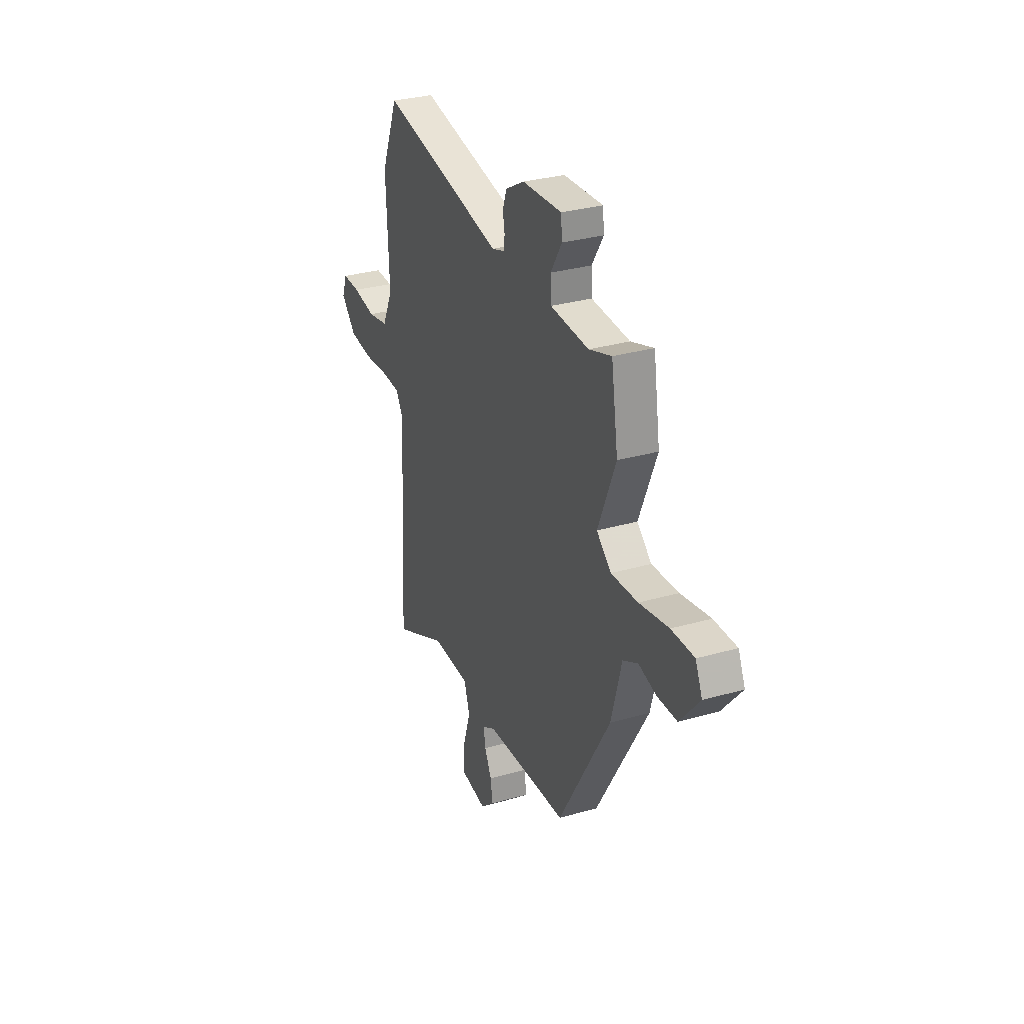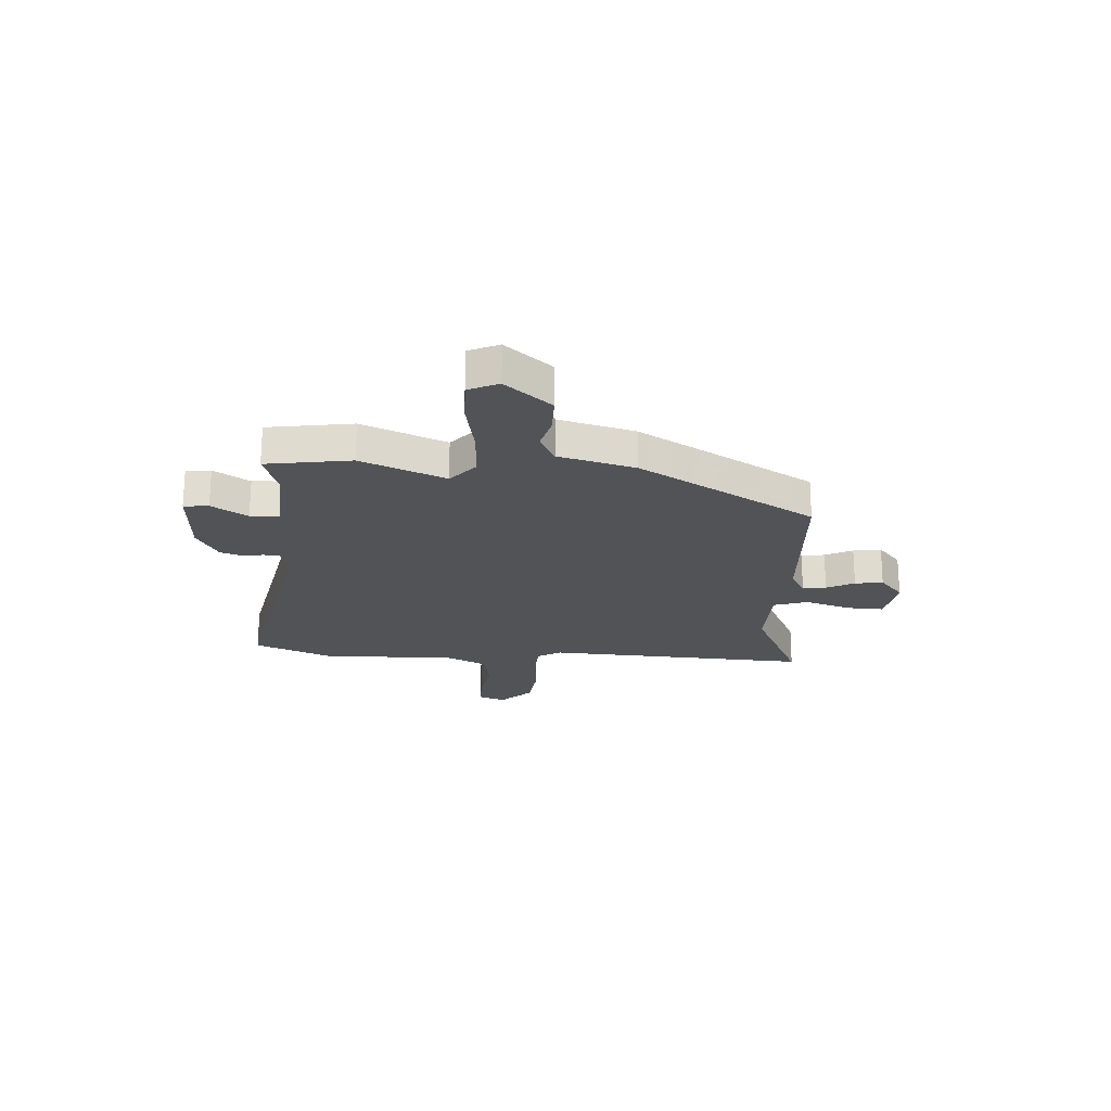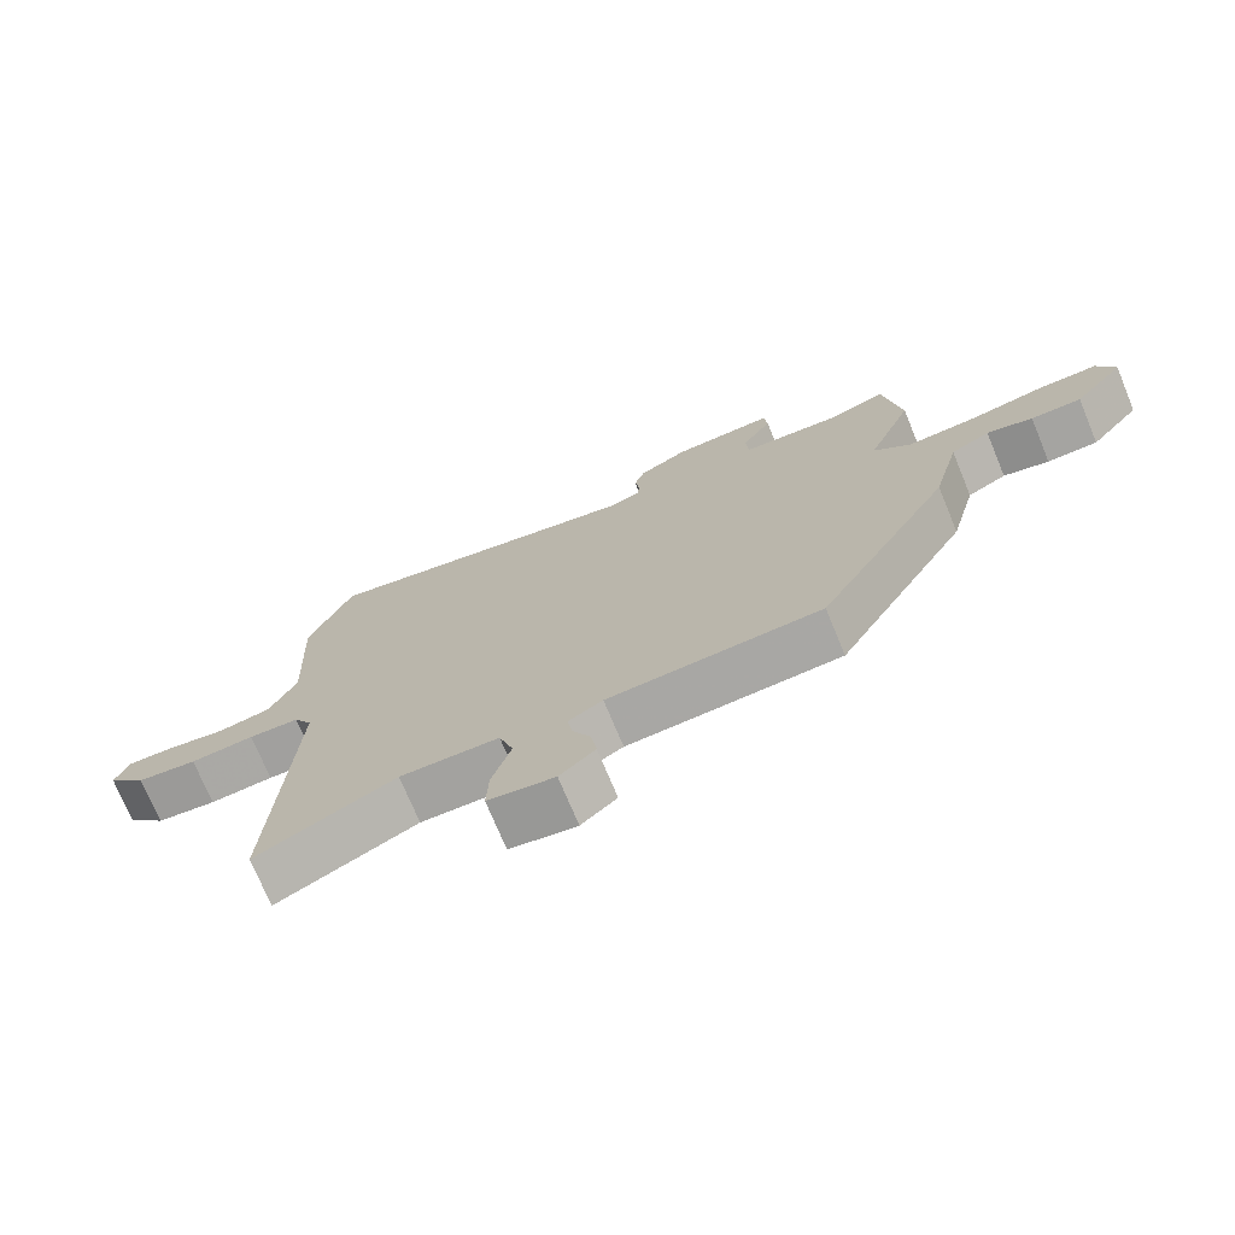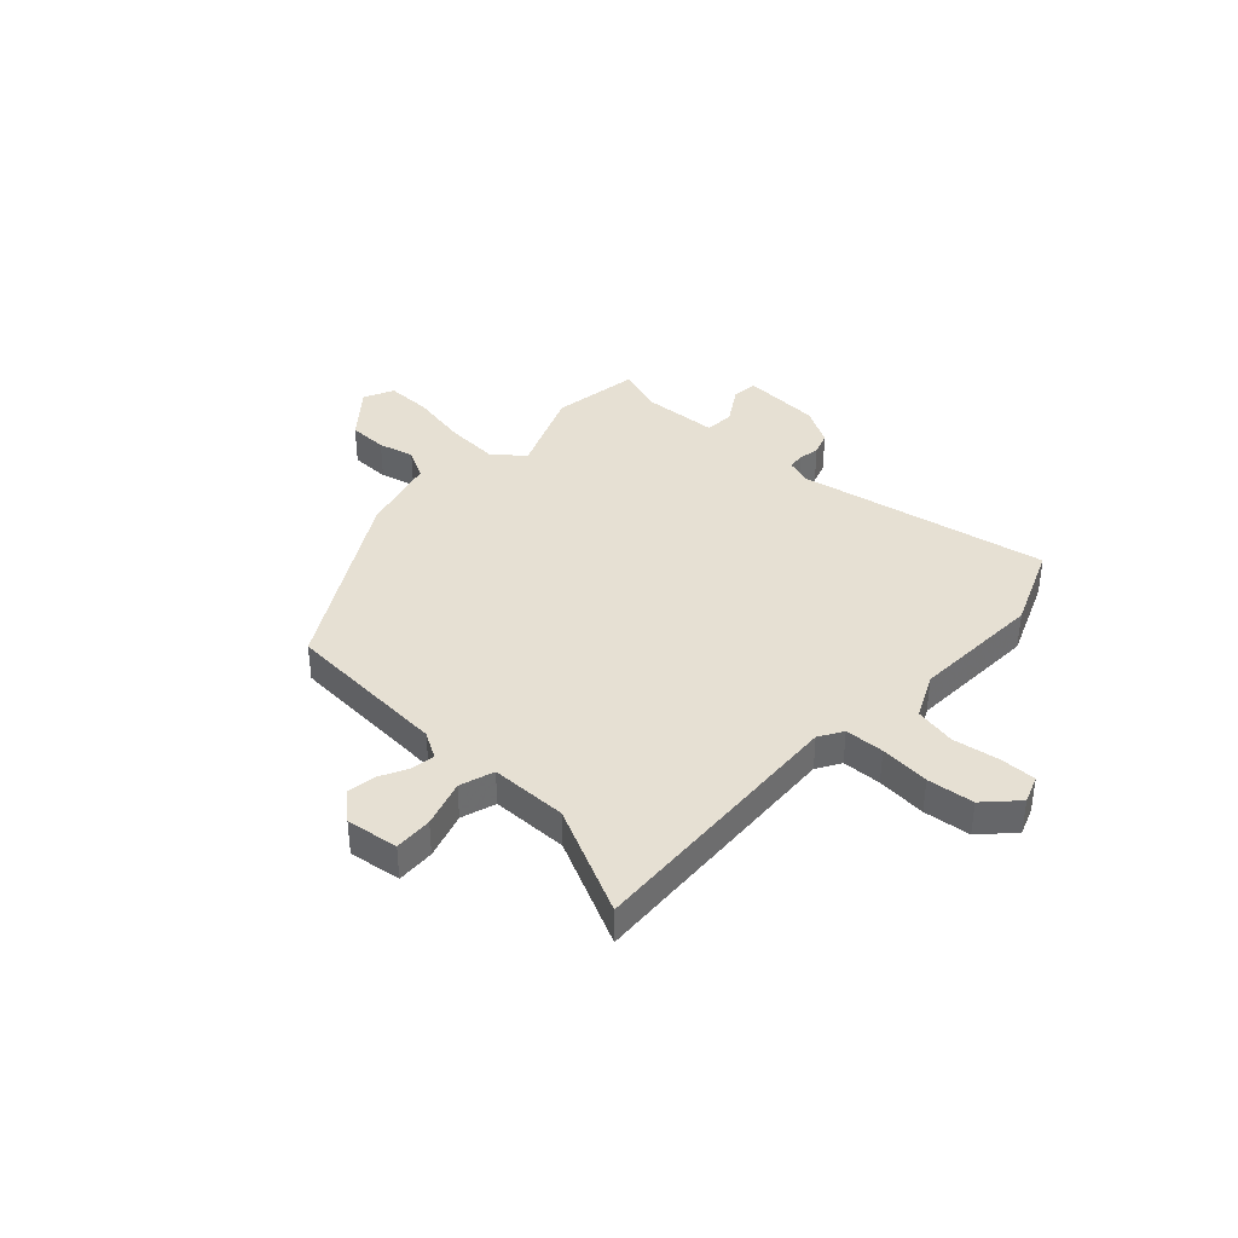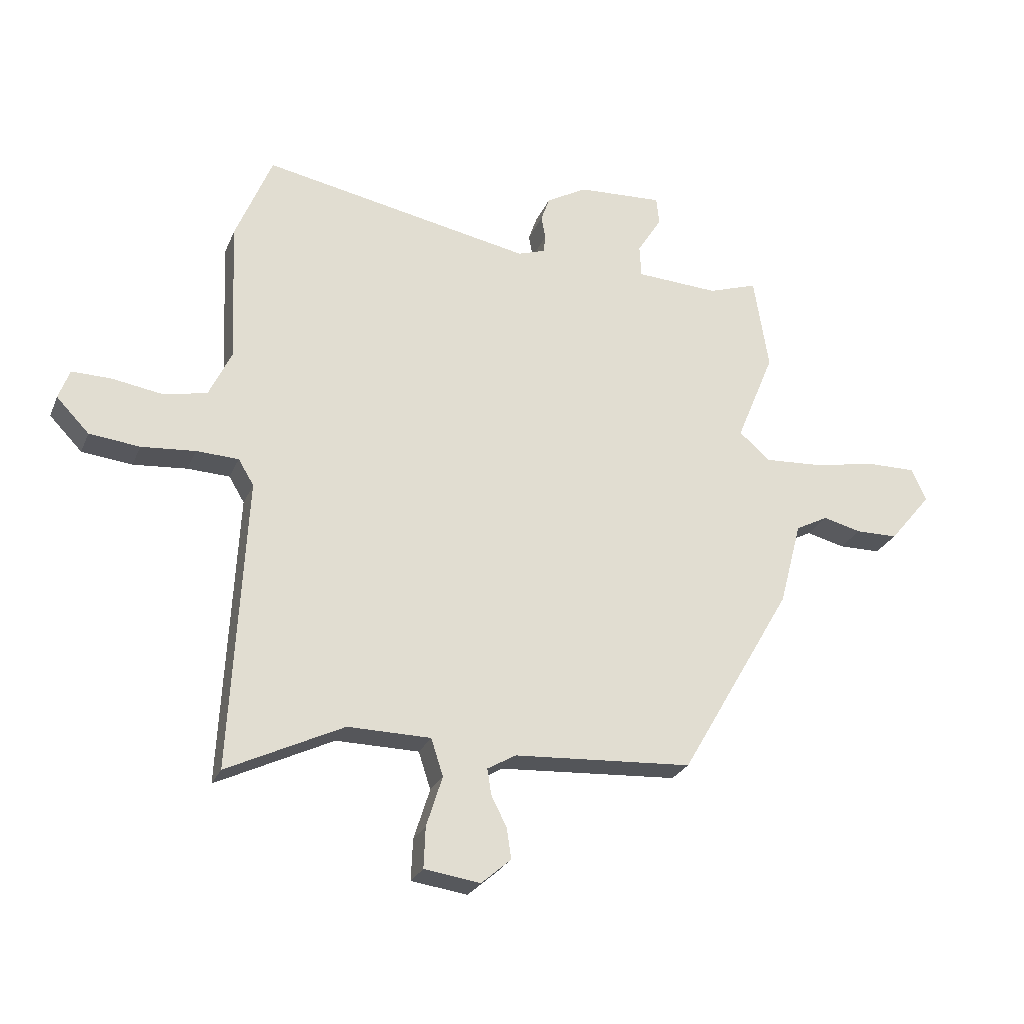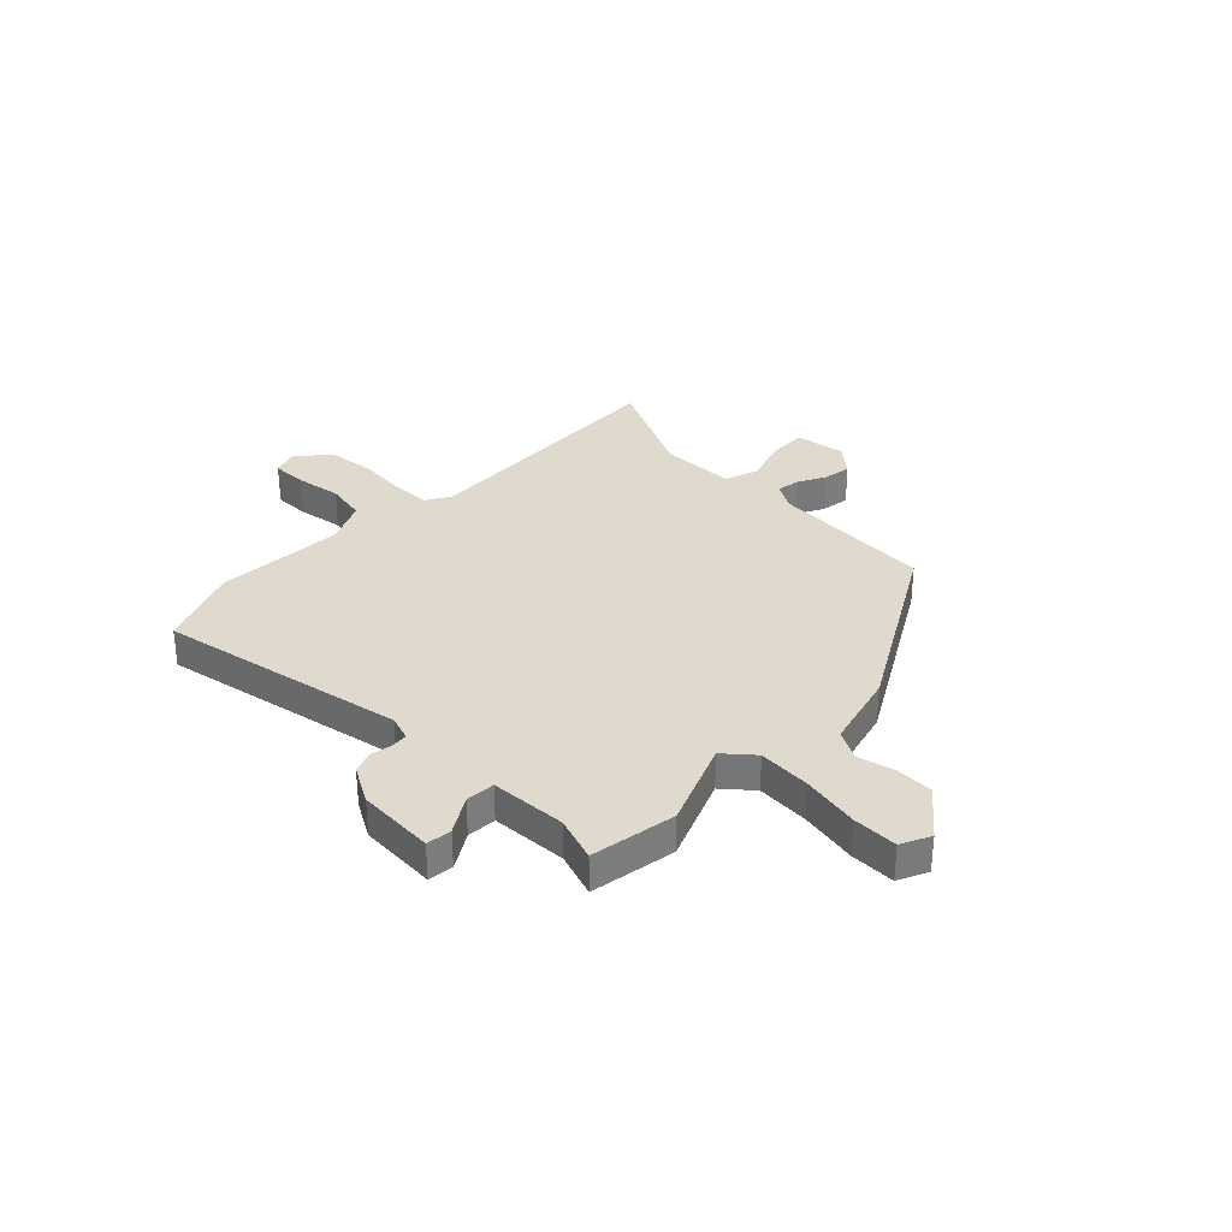
<metadata>
{"format":"obj","ext":"obj","renderer":"f3d","projection":"perspective","resolution":1024,"background":"white","views":[{"elev":30.9,"azim":67.7,"up":"+Z"},{"elev":-21.8,"azim":86.2,"up":"+Y"},{"elev":-73.0,"azim":22.5,"up":"+Z"},{"elev":38.4,"azim":-137.1,"up":"+Y"},{"elev":-25.7,"azim":-19.2,"up":"+Z"},{"elev":32.6,"azim":44.6,"up":"+Y"}]}
</metadata>
<code>
v 0.493 0.07 0.545
v 0.519 0.07 0.381
v 0.452 0.07 0.219
v 0.507 0.07 0.172
v 0.608 0.07 0.178
v 0.719 0.07 0.199
v 0.805 0.07 0.2
v 0.831 0.07 0.143
v 0.757 0.07 0.054
v 0.683 0.07 0.053
v 0.616 0.07 0.07
v 0.559 0.07 0.04
v 0.52 0.07 -0.107
v 0.323 0.07 -0.446
v 0.01 0.07 -0.465
v -0.04 0.07 -0.494
v -0.033 0.07 -0.539
v -0.006 0.07 -0.592
v 0.002 0.07 -0.646
v -0.05 0.07 -0.691
v -0.148 0.07 -0.677
v -0.145 0.07 -0.605
v -0.117 0.07 -0.517
v -0.138 0.07 -0.452
v -0.283 0.07 -0.45
v -0.487 0.07 -0.548
v -0.46 0.07 -0.038
v -0.487 0.07 0.007
v -0.561 0.07 0.01
v -0.655 0.07 0.002
v -0.743 0.07 0.012
v -0.8 0.07 0.071
v -0.781 0.07 0.123
v -0.713 0.07 0.122
v -0.626 0.07 0.108
v -0.548 0.07 0.123
v -0.508 0.07 0.207
v -0.519 0.07 0.454
v -0.455 0.07 0.61
v 0.018 0.07 0.519
v 0.066 0.07 0.535
v 0.069 0.07 0.566
v 0.062 0.07 0.606
v 0.077 0.07 0.649
v 0.148 0.07 0.689
v 0.297 0.07 0.697
v 0.302 0.07 0.649
v 0.259 0.07 0.58
v 0.262 0.07 0.524
v 0.407 0.07 0.516
v 0.493 0 0.545
v 0.519 0 0.381
v 0.452 0 0.219
v 0.507 0 0.172
v 0.608 0 0.178
v 0.719 0 0.199
v 0.805 0 0.2
v 0.831 0 0.143
v 0.757 0 0.054
v 0.683 0 0.053
v 0.616 0 0.07
v 0.559 0 0.04
v 0.52 0 -0.107
v 0.323 0 -0.446
v 0.01 0 -0.465
v -0.04 0 -0.494
v -0.033 0 -0.539
v -0.006 0 -0.592
v 0.002 0 -0.646
v -0.05 0 -0.691
v -0.148 0 -0.677
v -0.145 0 -0.605
v -0.117 0 -0.517
v -0.138 0 -0.452
v -0.283 0 -0.45
v -0.487 0 -0.548
v -0.46 0 -0.038
v -0.487 0 0.007
v -0.561 0 0.01
v -0.655 0 0.002
v -0.743 0 0.012
v -0.8 0 0.071
v -0.781 0 0.123
v -0.713 0 0.122
v -0.626 0 0.108
v -0.548 0 0.123
v -0.508 0 0.207
v -0.519 0 0.454
v -0.455 0 0.61
v 0.018 0 0.519
v 0.066 0 0.535
v 0.069 0 0.566
v 0.062 0 0.606
v 0.077 0 0.649
v 0.148 0 0.689
v 0.297 0 0.697
v 0.302 0 0.649
v 0.259 0 0.58
v 0.262 0 0.524
v 0.407 0 0.516
f 46 47 48
f 45 46 48
f 44 45 48
f 43 44 48
f 42 43 48
f 41 42 48 49
f 40 41 49
f 37 38 39 40
f 40 49 50
f 37 40 50
f 36 37 50
f 33 34 35
f 32 33 35
f 31 32 35
f 30 31 35
f 29 30 35
f 28 29 35 36
f 1 2 3
f 50 1 3
f 36 50 3
f 28 36 3
f 27 28 3
f 21 22 23
f 20 21 23
f 19 20 23
f 18 19 23
f 17 18 23
f 16 17 23 24
f 15 16 24
f 14 15 24
f 13 14 24
f 12 13 24
f 9 10 11
f 8 9 11
f 7 8 11
f 6 7 11
f 5 6 11
f 4 5 11 12
f 3 4 12
f 27 3 12
f 26 27 12
f 25 26 12
f 12 24 25
f 98 97 96
f 98 96 95
f 98 95 94
f 98 94 93
f 98 93 92
f 99 98 92 91
f 99 91 90
f 90 89 88 87
f 100 99 90
f 100 90 87
f 100 87 86
f 85 84 83
f 85 83 82
f 85 82 81
f 85 81 80
f 85 80 79
f 86 85 79 78
f 53 52 51
f 53 51 100
f 53 100 86
f 53 86 78
f 53 78 77
f 73 72 71
f 73 71 70
f 73 70 69
f 73 69 68
f 73 68 67
f 74 73 67 66
f 74 66 65
f 74 65 64
f 74 64 63
f 74 63 62
f 61 60 59
f 61 59 58
f 61 58 57
f 61 57 56
f 61 56 55
f 62 61 55 54
f 62 54 53
f 62 53 77
f 62 77 76
f 62 76 75
f 75 74 62
f 1 51 52 2
f 2 52 53 3
f 3 53 54 4
f 4 54 55 5
f 5 55 56 6
f 6 56 57 7
f 7 57 58 8
f 8 58 59 9
f 9 59 60 10
f 10 60 61 11
f 11 61 62 12
f 12 62 63 13
f 13 63 64 14
f 14 64 65 15
f 15 65 66 16
f 16 66 67 17
f 17 67 68 18
f 18 68 69 19
f 19 69 70 20
f 20 70 71 21
f 21 71 72 22
f 22 72 73 23
f 23 73 74 24
f 24 74 75 25
f 25 75 76 26
f 26 76 77 27
f 27 77 78 28
f 28 78 79 29
f 29 79 80 30
f 30 80 81 31
f 31 81 82 32
f 32 82 83 33
f 33 83 84 34
f 34 84 85 35
f 35 85 86 36
f 36 86 87 37
f 37 87 88 38
f 38 88 89 39
f 39 89 90 40
f 40 90 91 41
f 41 91 92 42
f 42 92 93 43
f 43 93 94 44
f 44 94 95 45
f 45 95 96 46
f 46 96 97 47
f 47 97 98 48
f 48 98 99 49
f 49 99 100 50
f 50 100 51 1

</code>
